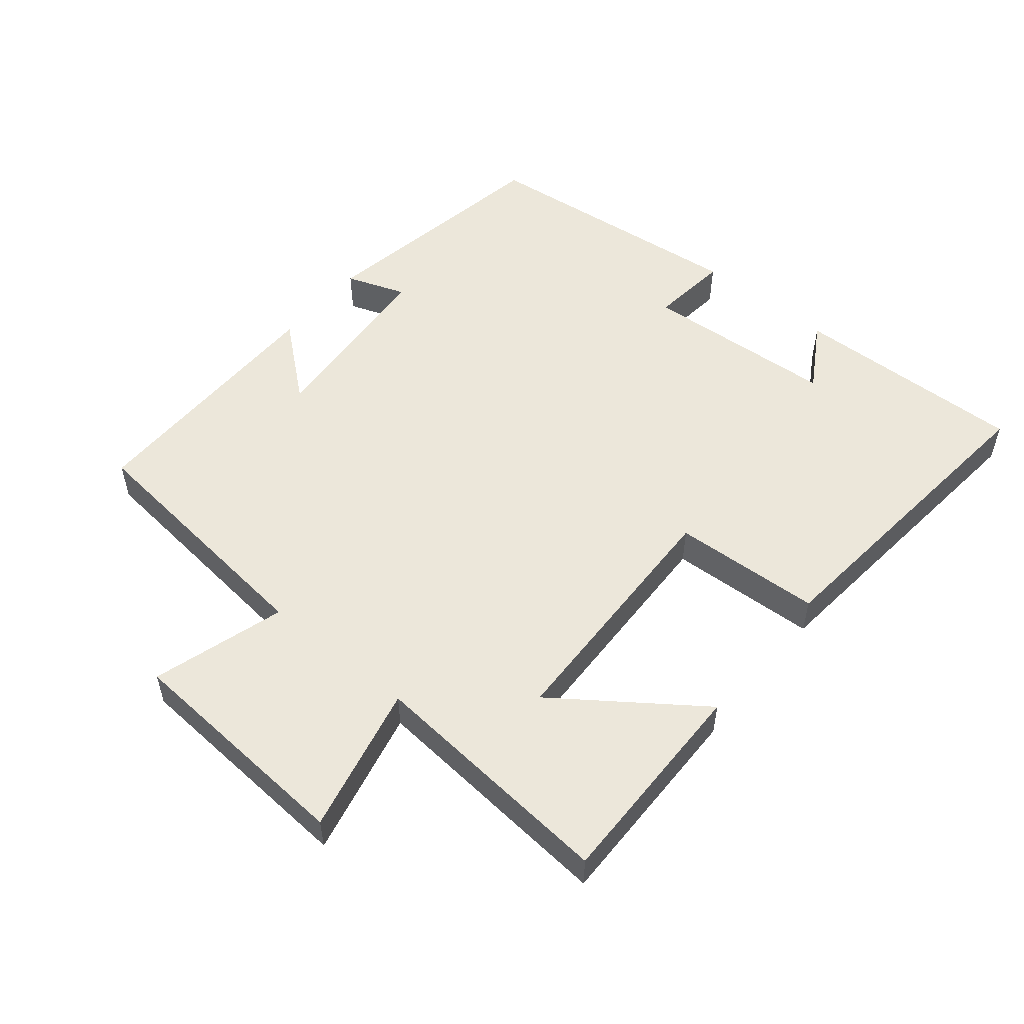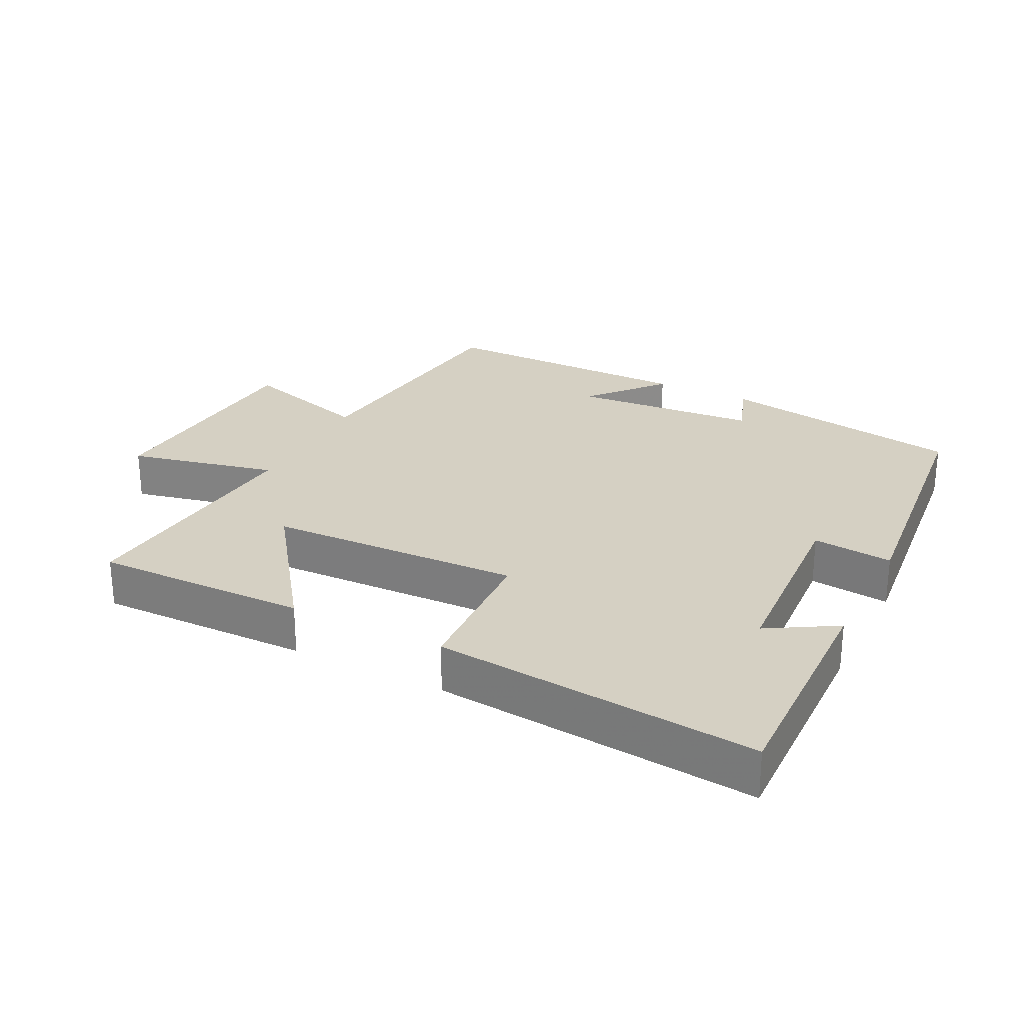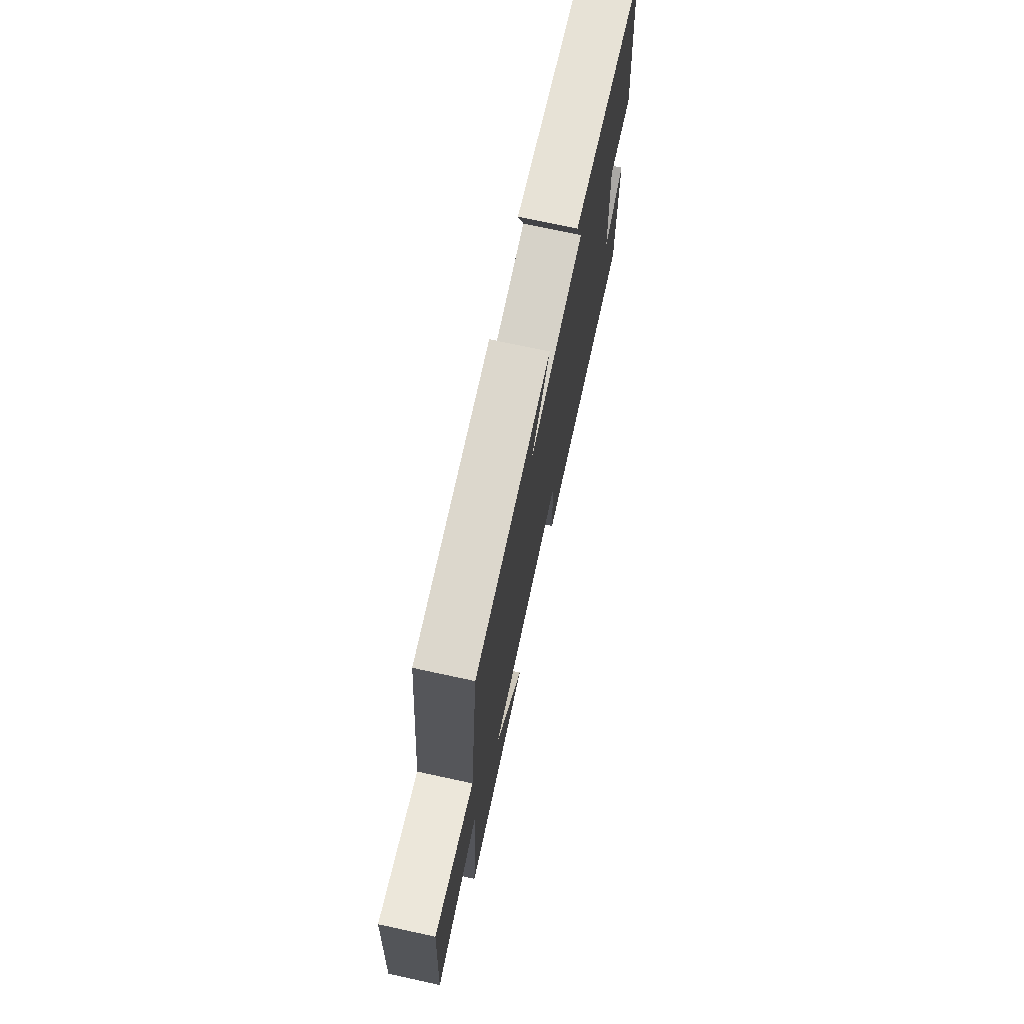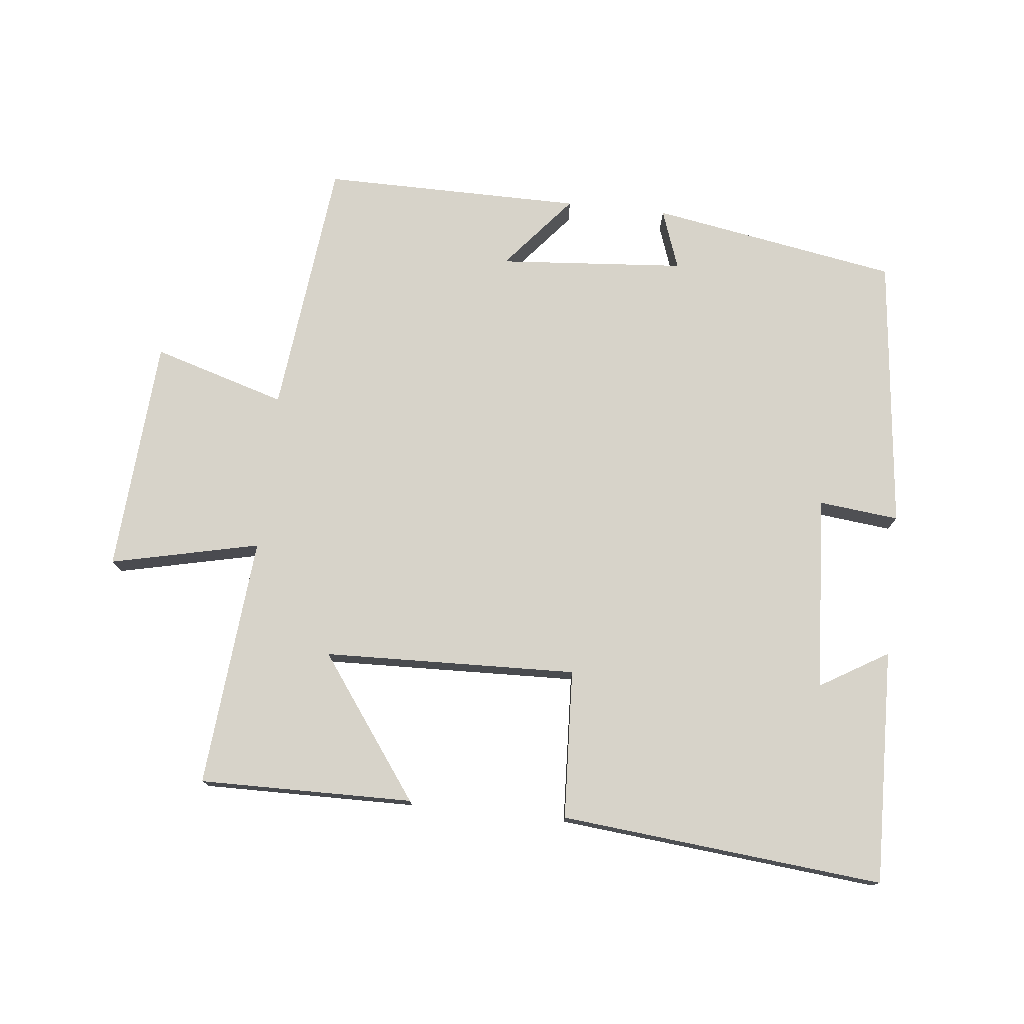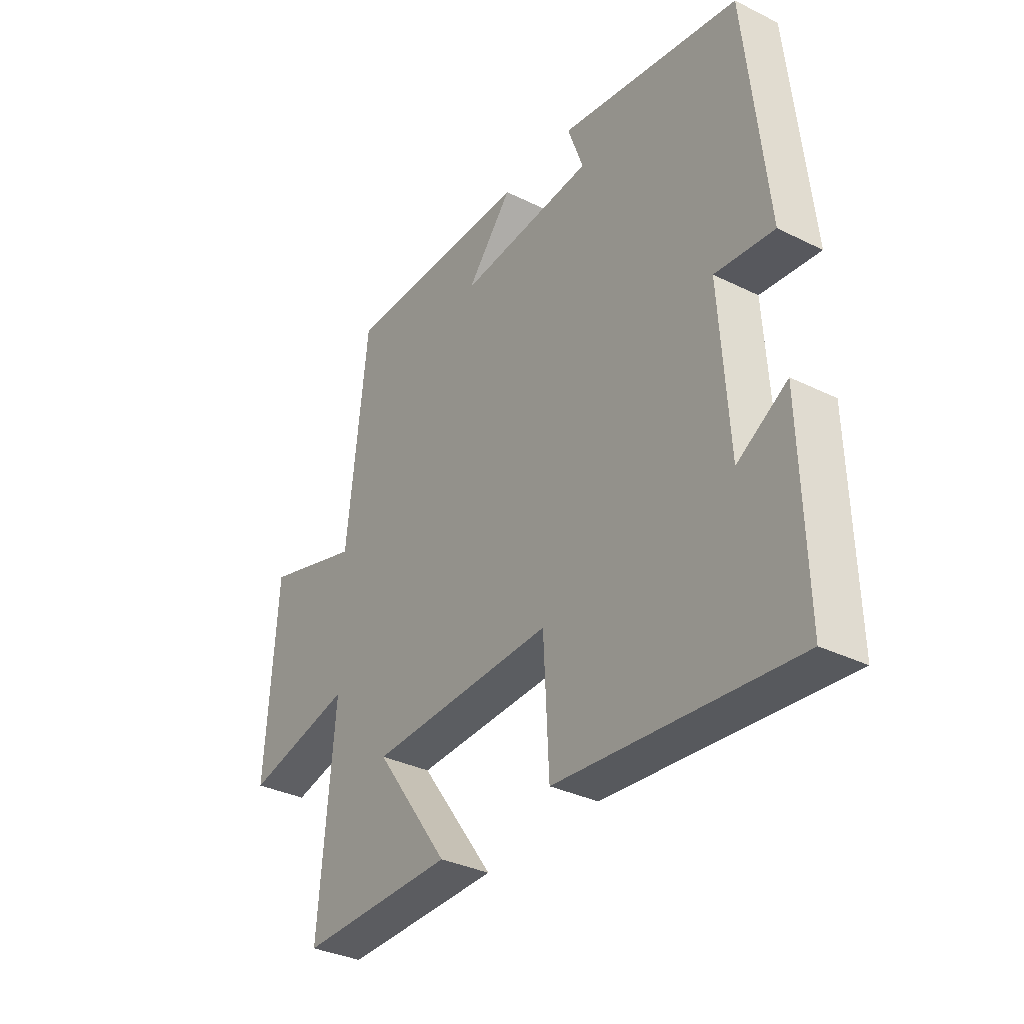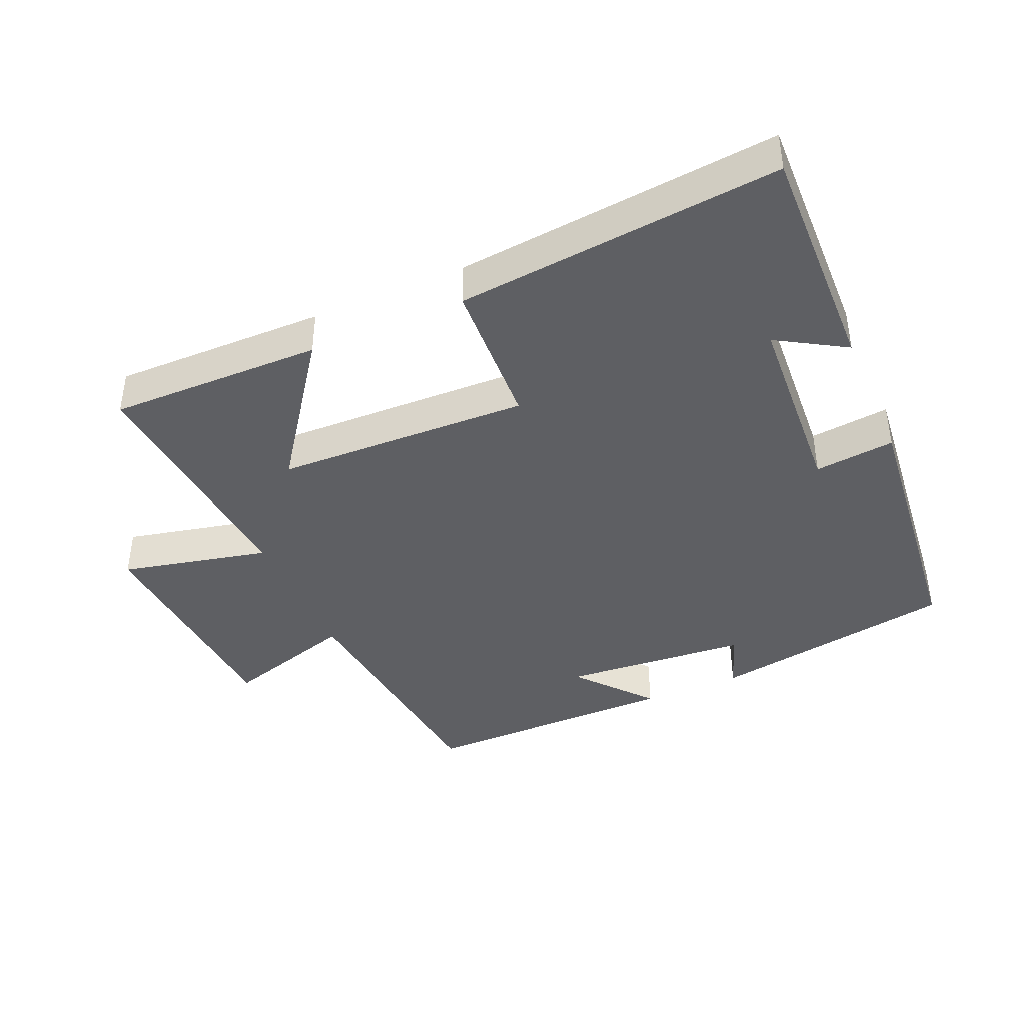
<metadata>
{"format":"obj","ext":"obj","renderer":"f3d","projection":"perspective","resolution":1024,"background":"white","views":[{"elev":53.0,"azim":129.4,"up":"+Y"},{"elev":26.4,"azim":-153.2,"up":"+Y"},{"elev":73.2,"azim":102.2,"up":"+Z"},{"elev":76.1,"azim":-173.9,"up":"+Y"},{"elev":-34.0,"azim":-123.8,"up":"+Z"},{"elev":-41.0,"azim":-156.5,"up":"+Y"}]}
</metadata>
<code>
v 0.457 0.07 0.502
v 0.5 0.07 0.114
v 0.699 0.07 0.174
v 0.723 0.07 -0.178
v 0.5 0.07 -0.128
v 0.533 0.07 -0.504
v 0.213 0.07 -0.5
v 0.366 0.07 -0.288
v -0.014 0.07 -0.276
v -0.025 0.07 -0.5
v -0.509 0.07 -0.547
v -0.5 0.07 -0.195
v -0.398 0.07 -0.256
v -0.38 0.07 0.036
v -0.5 0.07 0.023
v -0.457 0.07 0.436
v -0.087 0.07 0.5
v -0.119 0.07 0.41
v 0.161 0.07 0.388
v 0.067 0.07 0.5
v 0.457 0 0.502
v 0.5 0 0.114
v 0.699 0 0.174
v 0.723 0 -0.178
v 0.5 0 -0.128
v 0.533 0 -0.504
v 0.213 0 -0.5
v 0.366 0 -0.288
v -0.014 0 -0.276
v -0.025 0 -0.5
v -0.509 0 -0.547
v -0.5 0 -0.195
v -0.398 0 -0.256
v -0.38 0 0.036
v -0.5 0 0.023
v -0.457 0 0.436
v -0.087 0 0.5
v -0.119 0 0.41
v 0.161 0 0.388
v 0.067 0 0.5
f 19 20 1 2
f 18 19 2
f 16 17 18
f 15 16 18
f 14 15 18
f 13 14 18 2
f 10 11 12 13
f 9 10 13
f 13 2 3
f 9 13 3
f 8 9 3
f 5 6 7 8
f 5 8 3
f 3 4 5
f 22 21 40 39
f 22 39 38
f 38 37 36
f 38 36 35
f 38 35 34
f 22 38 34 33
f 33 32 31 30
f 33 30 29
f 23 22 33
f 23 33 29
f 23 29 28
f 28 27 26 25
f 23 28 25
f 25 24 23
f 1 21 22 2
f 2 22 23 3
f 3 23 24 4
f 4 24 25 5
f 5 25 26 6
f 6 26 27 7
f 7 27 28 8
f 8 28 29 9
f 9 29 30 10
f 10 30 31 11
f 11 31 32 12
f 12 32 33 13
f 13 33 34 14
f 14 34 35 15
f 15 35 36 16
f 16 36 37 17
f 17 37 38 18
f 18 38 39 19
f 19 39 40 20
f 20 40 21 1

</code>
